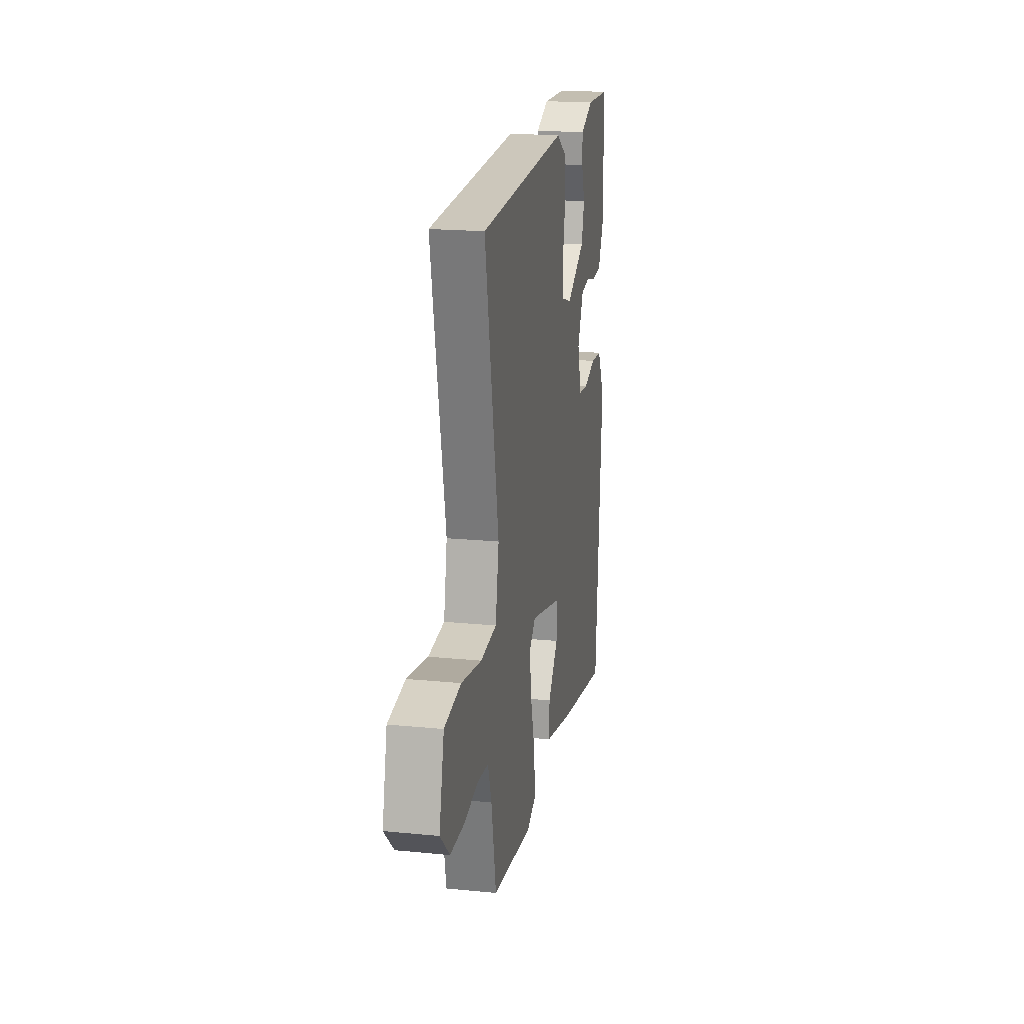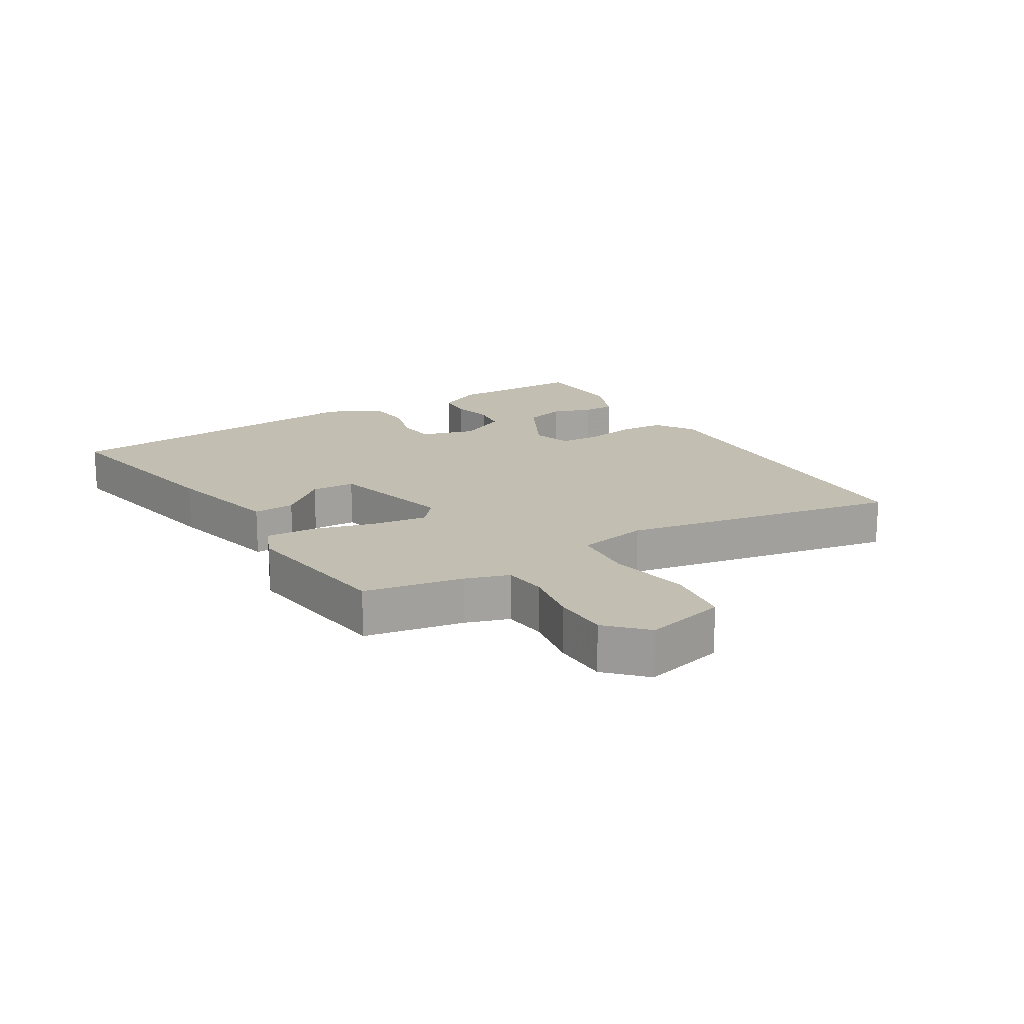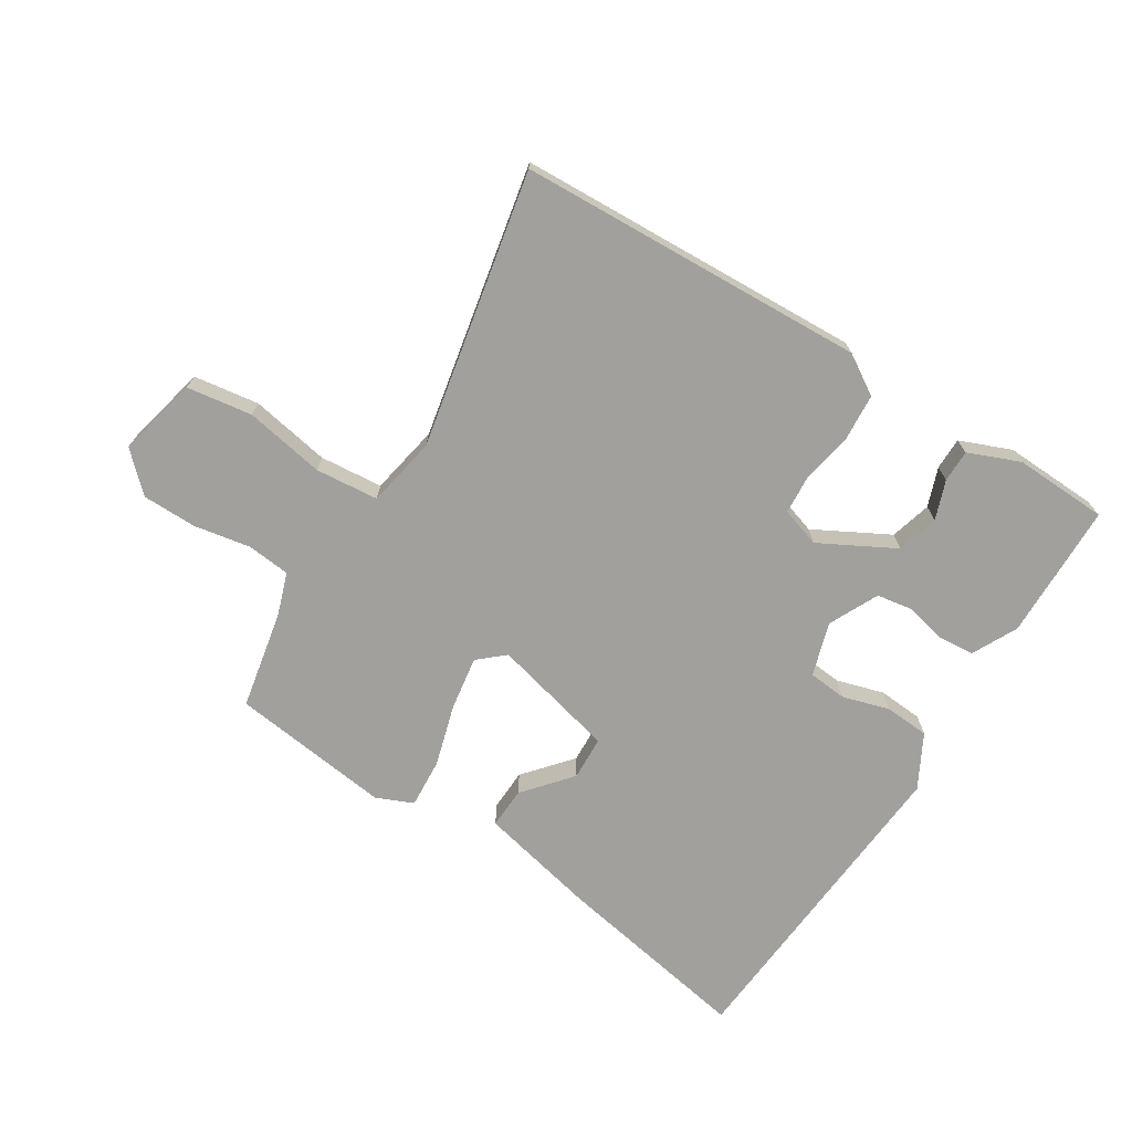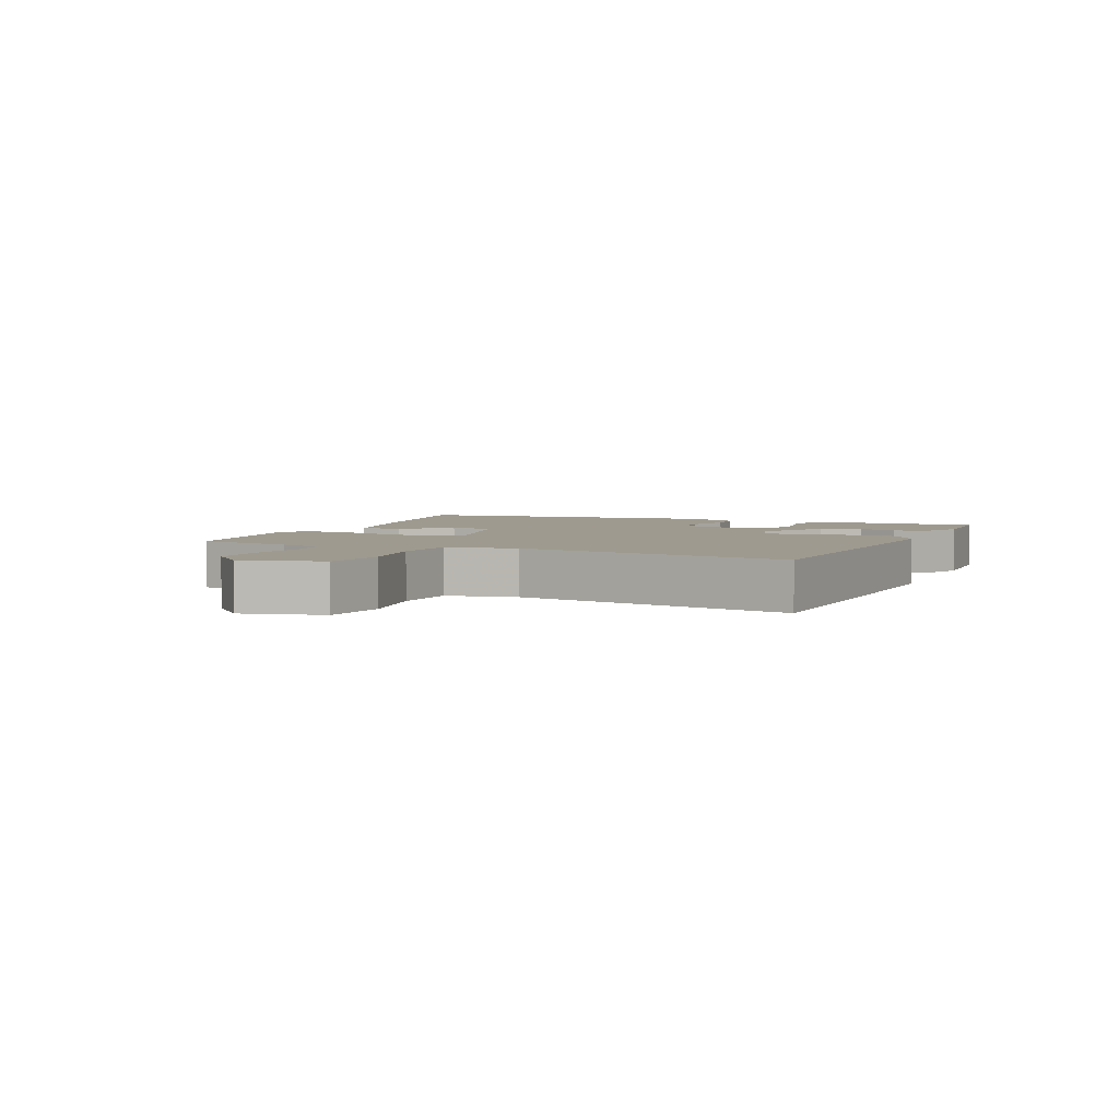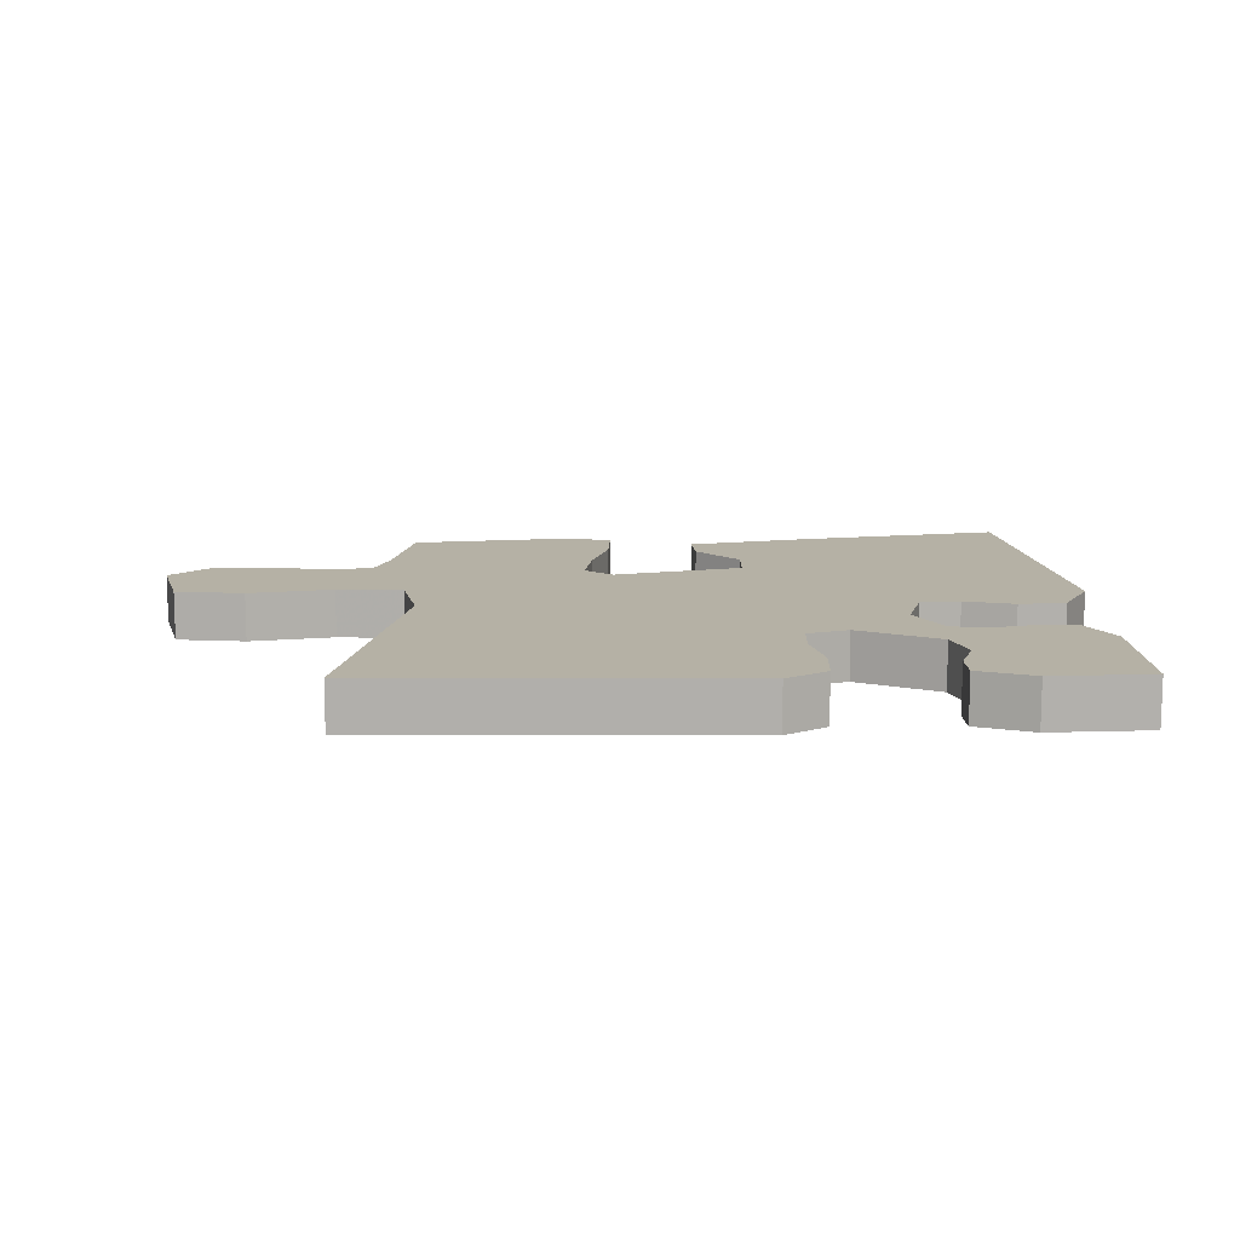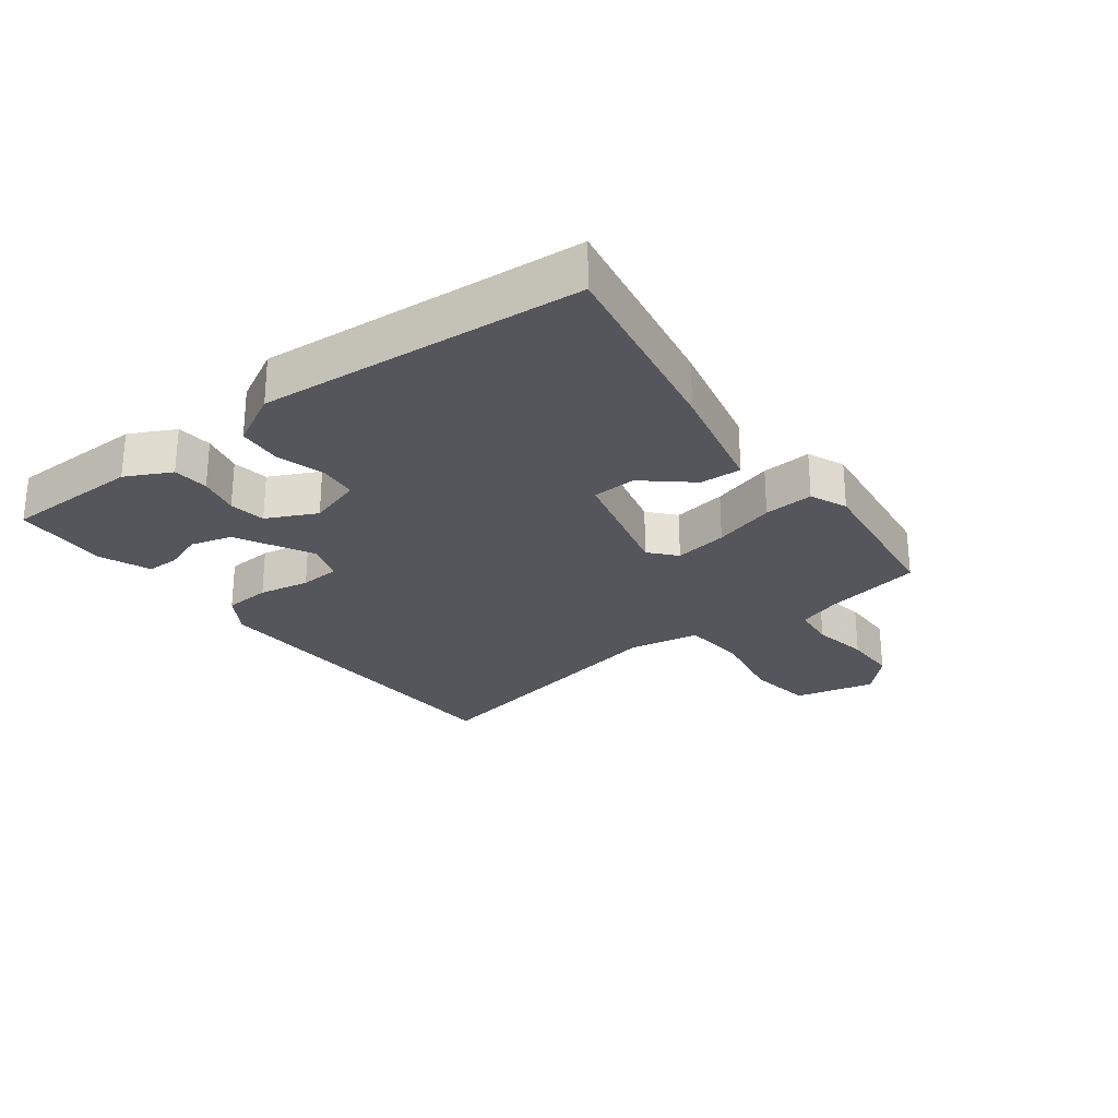
<metadata>
{"format":"obj","ext":"obj","renderer":"f3d","projection":"perspective","resolution":1024,"background":"white","views":[{"elev":19.4,"azim":-79.5,"up":"+Z"},{"elev":17.3,"azim":-121.7,"up":"+Y"},{"elev":-71.6,"azim":-32.0,"up":"+Y"},{"elev":3.8,"azim":-66.8,"up":"+Y"},{"elev":11.8,"azim":-2.0,"up":"+Y"},{"elev":-26.3,"azim":127.1,"up":"+Y"}]}
</metadata>
<code>
v 0.442 0.07 -0.512
v 0.13 0.07 -0.455
v -0.055 0.07 -0.413
v -0.052 0.07 -0.348
v 0.011 0.07 -0.274
v 0.008 0.07 -0.205
v -0.188 0.07 -0.156
v -0.229 0.07 -0.192
v -0.216 0.07 -0.276
v -0.188 0.07 -0.373
v -0.183 0.07 -0.451
v -0.241 0.07 -0.476
v -0.494 0.07 -0.444
v -0.524 0.07 -0.29
v -0.547 0.07 -0.222
v -0.615 0.07 -0.215
v -0.704 0.07 -0.231
v -0.79 0.07 -0.23
v -0.848 0.07 -0.174
v -0.818 0.07 -0.047
v -0.715 0.07 -0.032
v -0.589 0.07 -0.055
v -0.49 0.07 -0.046
v -0.469 0.07 0.065
v -0.555 0.07 0.499
v -0.006 0.07 0.522
v 0.056 0.07 0.483
v 0.061 0.07 0.41
v 0.046 0.07 0.33
v 0.05 0.07 0.267
v 0.112 0.07 0.247
v 0.23 0.07 0.31
v 0.248 0.07 0.375
v 0.226 0.07 0.436
v 0.226 0.07 0.487
v 0.307 0.07 0.52
v 0.455 0.07 0.514
v 0.458 0.07 0.299
v 0.422 0.07 0.228
v 0.366 0.07 0.223
v 0.301 0.07 0.238
v 0.244 0.07 0.229
v 0.206 0.07 0.151
v 0.232 0.07 0.067
v 0.292 0.07 0.061
v 0.367 0.07 0.083
v 0.437 0.07 0.078
v 0.482 0.07 -0.006
v 0.442 0 -0.512
v 0.13 0 -0.455
v -0.055 0 -0.413
v -0.052 0 -0.348
v 0.011 0 -0.274
v 0.008 0 -0.205
v -0.188 0 -0.156
v -0.229 0 -0.192
v -0.216 0 -0.276
v -0.188 0 -0.373
v -0.183 0 -0.451
v -0.241 0 -0.476
v -0.494 0 -0.444
v -0.524 0 -0.29
v -0.547 0 -0.222
v -0.615 0 -0.215
v -0.704 0 -0.231
v -0.79 0 -0.23
v -0.848 0 -0.174
v -0.818 0 -0.047
v -0.715 0 -0.032
v -0.589 0 -0.055
v -0.49 0 -0.046
v -0.469 0 0.065
v -0.555 0 0.499
v -0.006 0 0.522
v 0.056 0 0.483
v 0.061 0 0.41
v 0.046 0 0.33
v 0.05 0 0.267
v 0.112 0 0.247
v 0.23 0 0.31
v 0.248 0 0.375
v 0.226 0 0.436
v 0.226 0 0.487
v 0.307 0 0.52
v 0.455 0 0.514
v 0.458 0 0.299
v 0.422 0 0.228
v 0.366 0 0.223
v 0.301 0 0.238
v 0.244 0 0.229
v 0.206 0 0.151
v 0.232 0 0.067
v 0.292 0 0.061
v 0.367 0 0.083
v 0.437 0 0.078
v 0.482 0 -0.006
f 45 46 47 48
f 44 45 48 1
f 38 39 40 41
f 38 41 42
f 37 38 42
f 36 37 42
f 33 34 35 36
f 32 33 36 42
f 31 32 42 43
f 26 27 28 29
f 24 25 26 29
f 23 24 29 30
f 19 20 21 22
f 19 22 23
f 16 17 18 19
f 15 16 19 23
f 14 15 23 30
f 9 10 11 12
f 8 9 12 13
f 2 3 4 5
f 44 1 2 5
f 44 5 6
f 43 44 6 7
f 31 43 7
f 30 31 7 8
f 8 13 14 30
f 96 95 94 93
f 49 96 93 92
f 89 88 87 86
f 90 89 86
f 90 86 85
f 90 85 84
f 84 83 82 81
f 90 84 81 80
f 91 90 80 79
f 77 76 75 74
f 77 74 73 72
f 78 77 72 71
f 70 69 68 67
f 71 70 67
f 67 66 65 64
f 71 67 64 63
f 78 71 63 62
f 60 59 58 57
f 61 60 57 56
f 53 52 51 50
f 53 50 49 92
f 54 53 92
f 55 54 92 91
f 55 91 79
f 56 55 79 78
f 78 62 61 56
f 1 49 50 2
f 2 50 51 3
f 3 51 52 4
f 4 52 53 5
f 5 53 54 6
f 6 54 55 7
f 7 55 56 8
f 8 56 57 9
f 9 57 58 10
f 10 58 59 11
f 11 59 60 12
f 12 60 61 13
f 13 61 62 14
f 14 62 63 15
f 15 63 64 16
f 16 64 65 17
f 17 65 66 18
f 18 66 67 19
f 19 67 68 20
f 20 68 69 21
f 21 69 70 22
f 22 70 71 23
f 23 71 72 24
f 24 72 73 25
f 25 73 74 26
f 26 74 75 27
f 27 75 76 28
f 28 76 77 29
f 29 77 78 30
f 30 78 79 31
f 31 79 80 32
f 32 80 81 33
f 33 81 82 34
f 34 82 83 35
f 35 83 84 36
f 36 84 85 37
f 37 85 86 38
f 38 86 87 39
f 39 87 88 40
f 40 88 89 41
f 41 89 90 42
f 42 90 91 43
f 43 91 92 44
f 44 92 93 45
f 45 93 94 46
f 46 94 95 47
f 47 95 96 48
f 48 96 49 1

</code>
